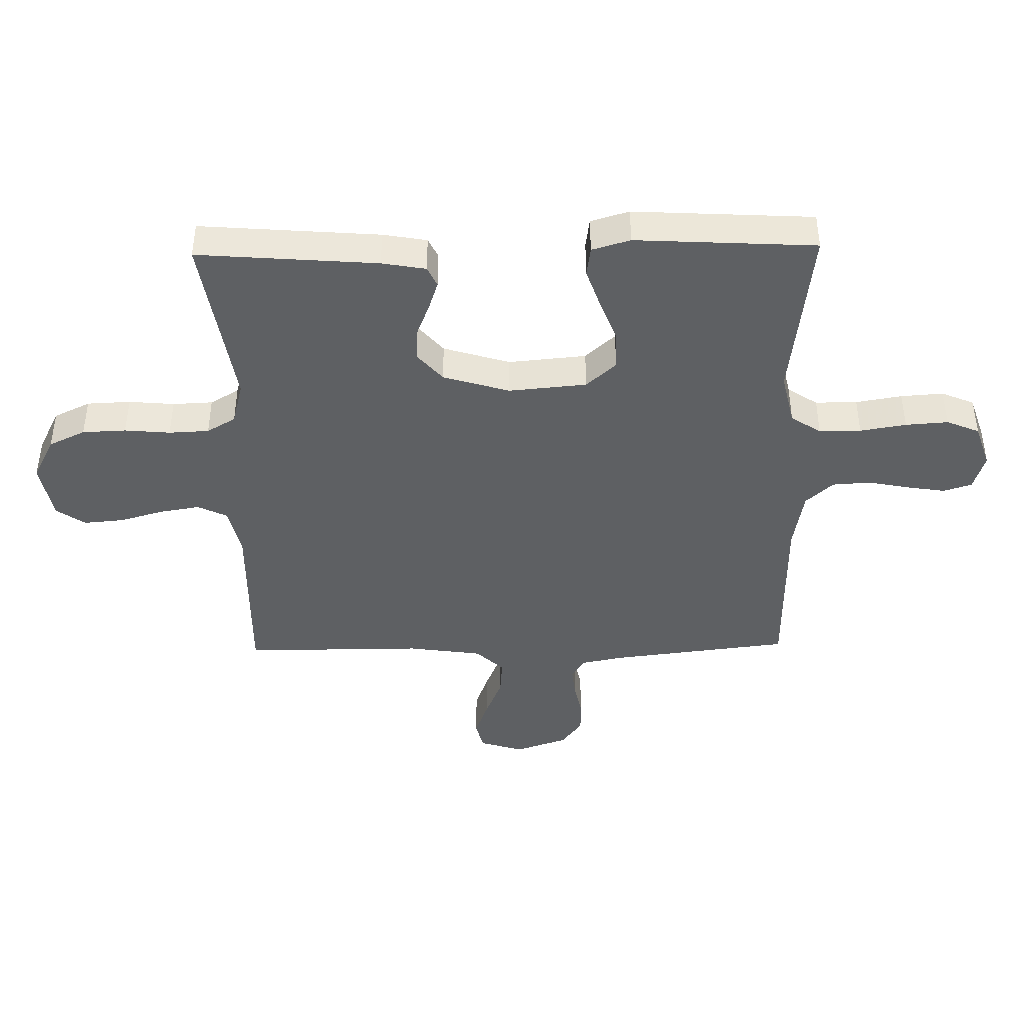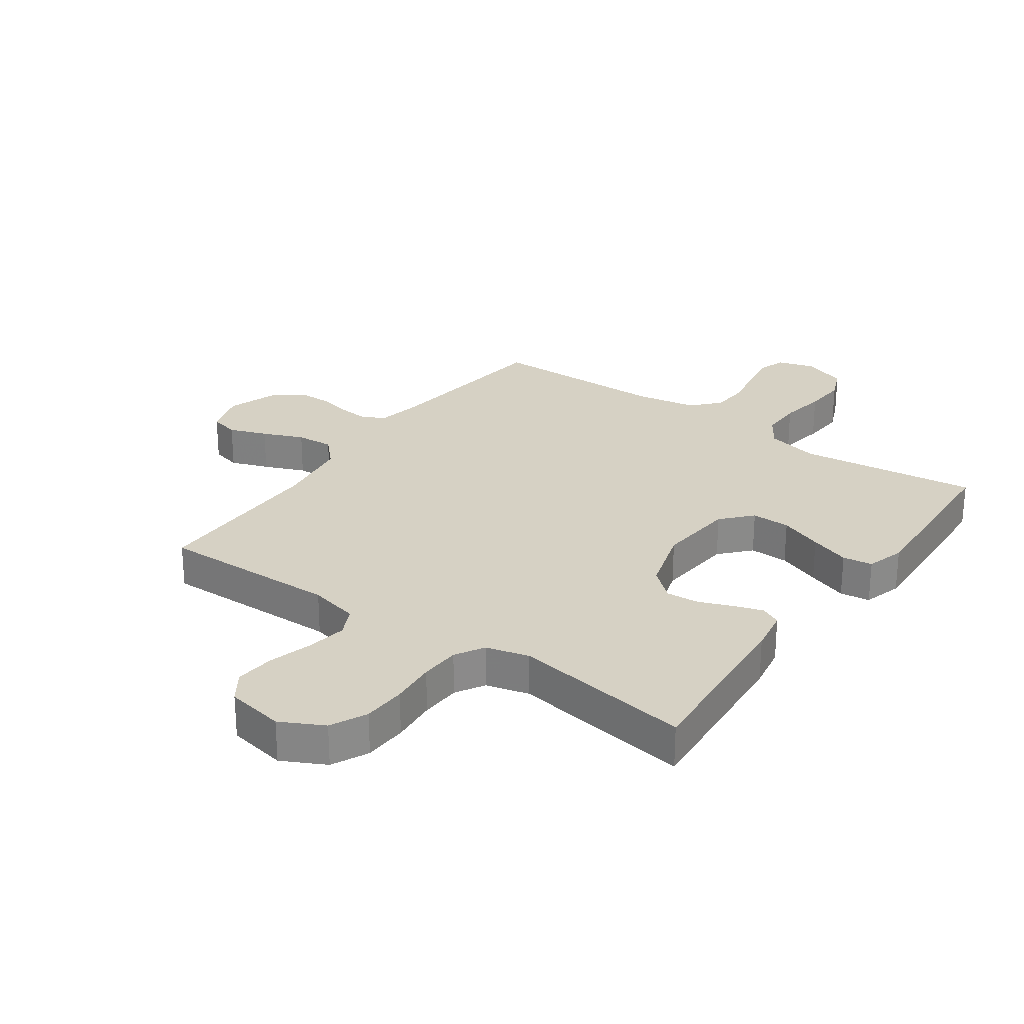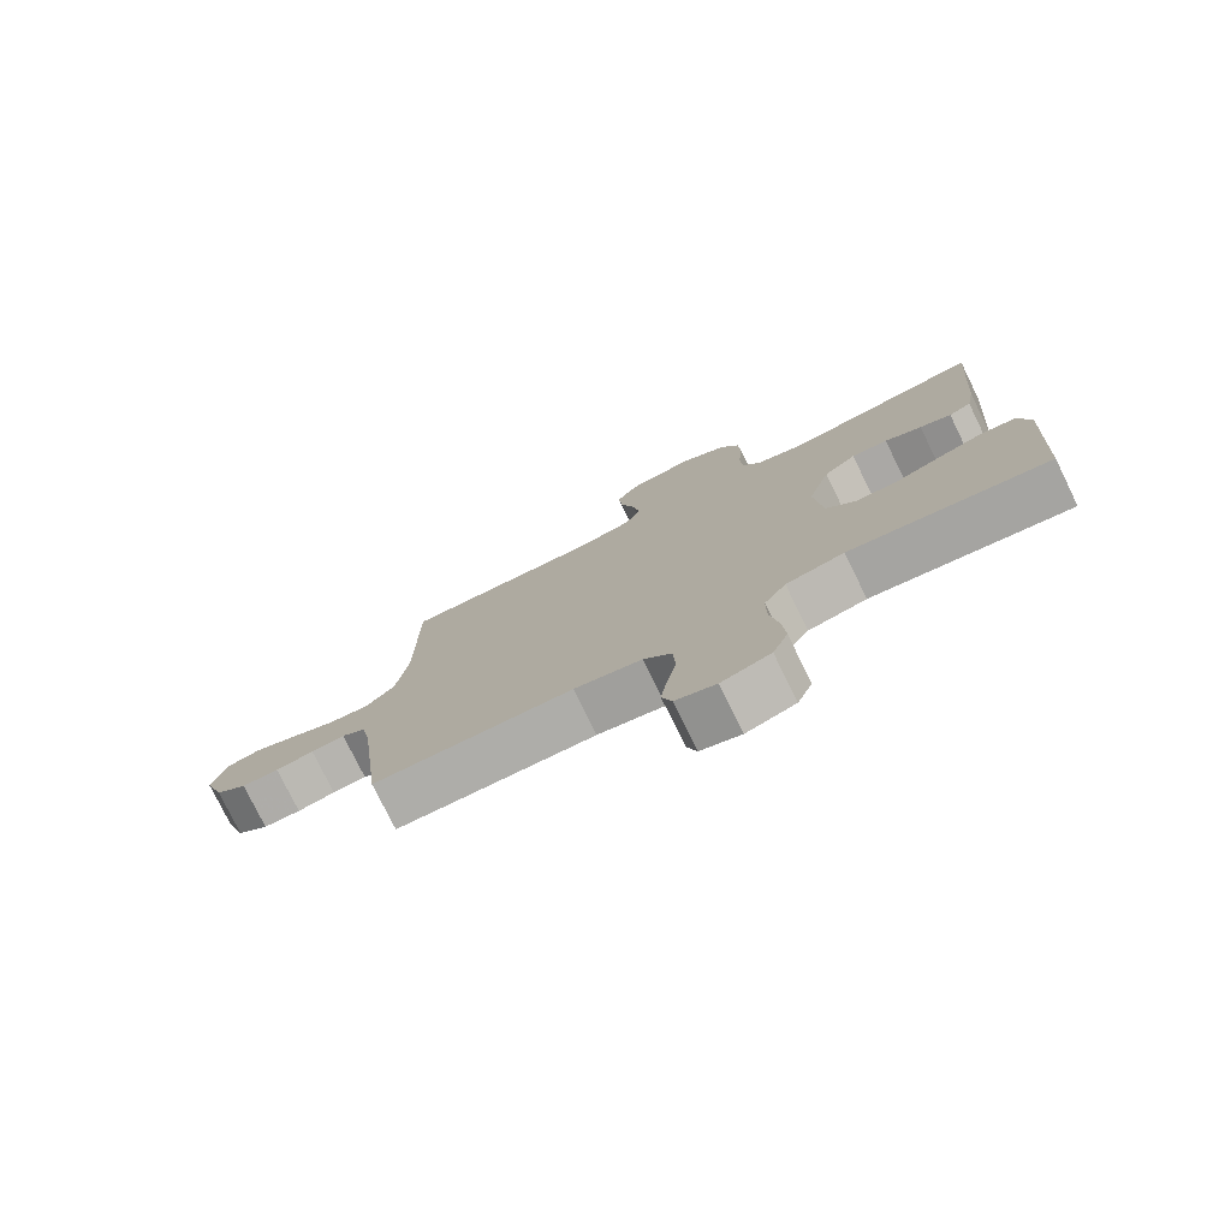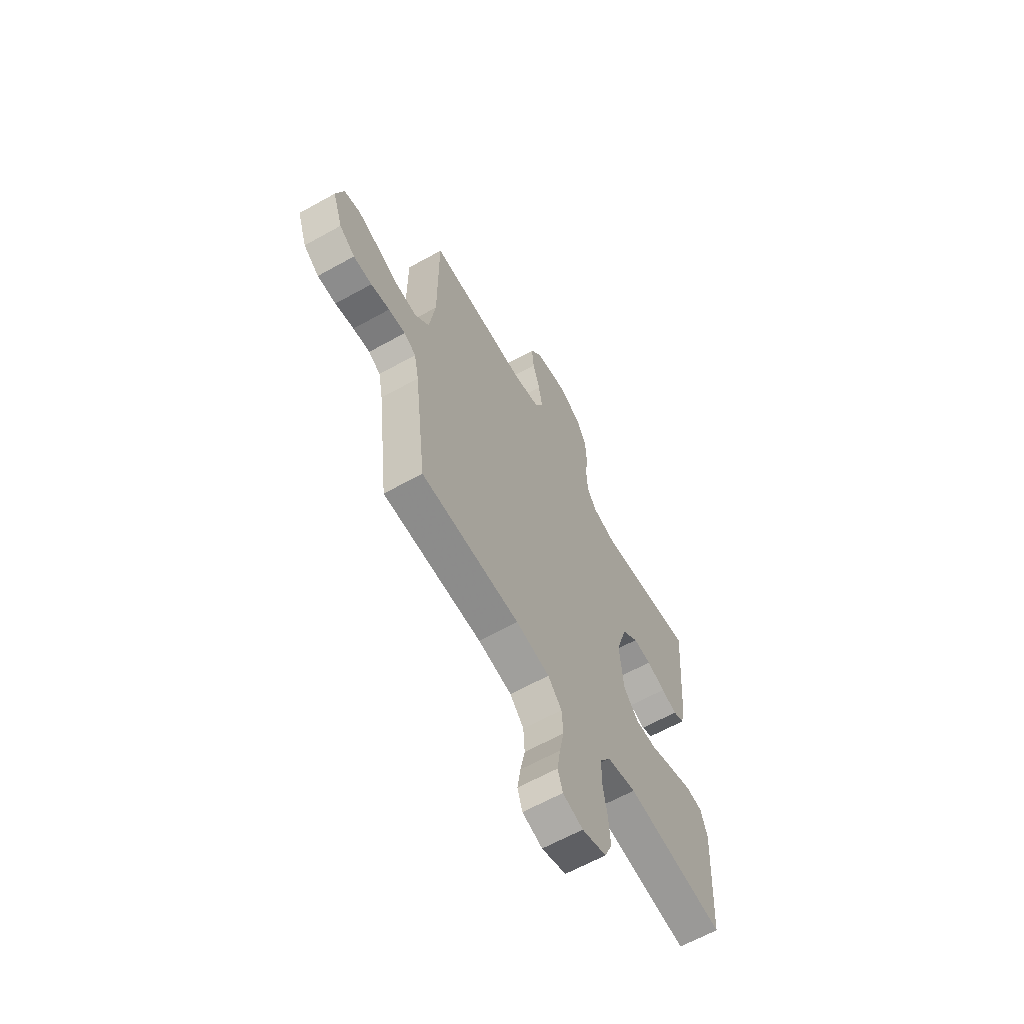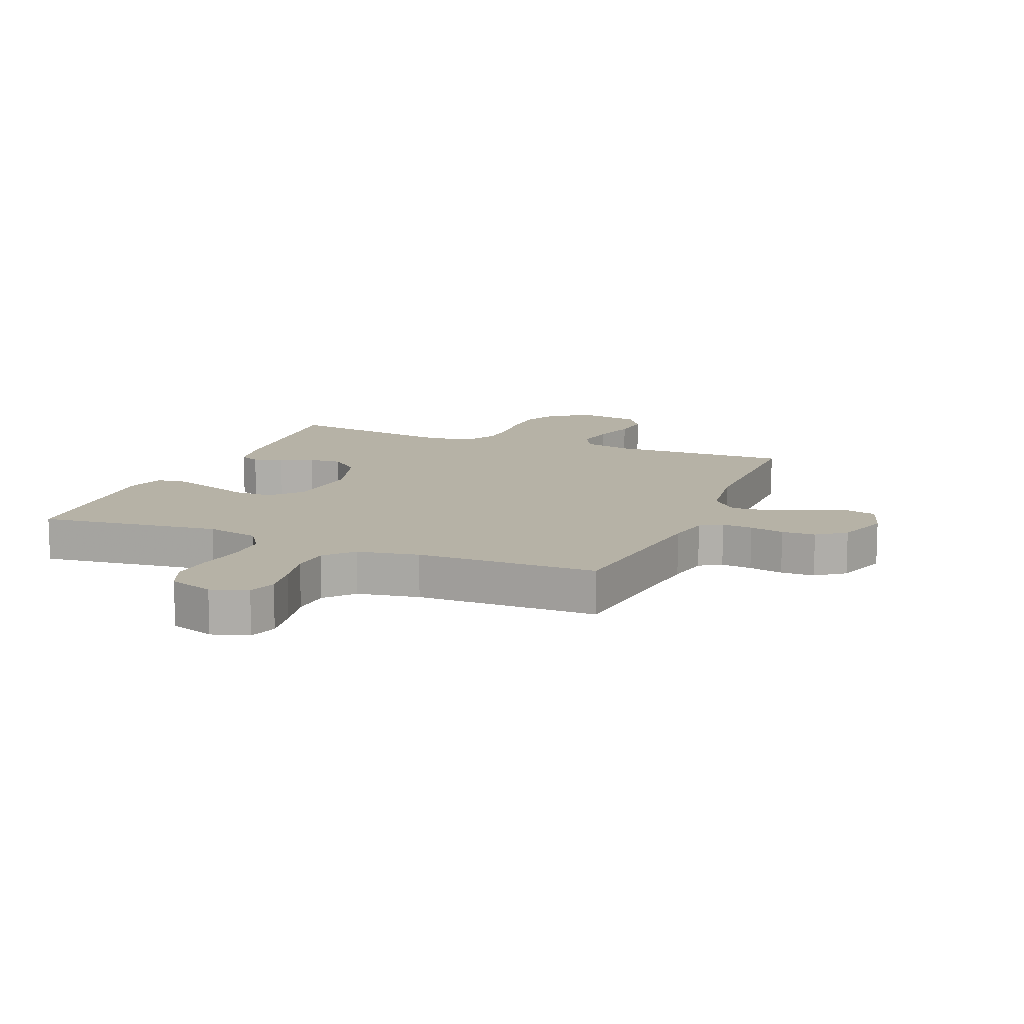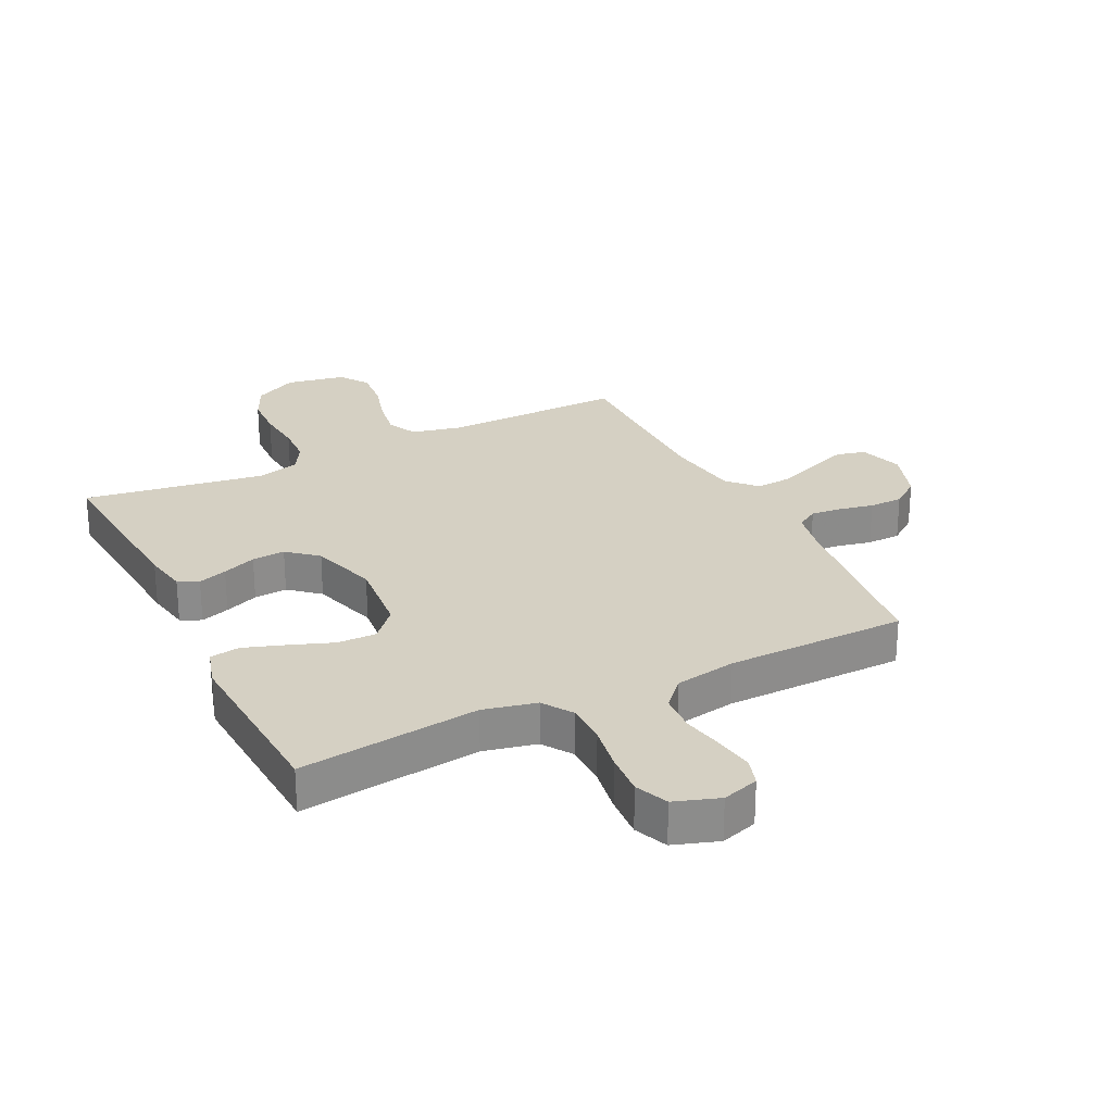
<metadata>
{"format":"obj","ext":"obj","renderer":"f3d","projection":"perspective","resolution":1024,"background":"white","views":[{"elev":-42.5,"azim":91.1,"up":"+Y"},{"elev":26.8,"azim":35.4,"up":"+Y"},{"elev":-77.6,"azim":26.1,"up":"+Z"},{"elev":-63.4,"azim":-60.6,"up":"+Z"},{"elev":12.2,"azim":-157.9,"up":"+Y"},{"elev":26.3,"azim":153.7,"up":"+Y"}]}
</metadata>
<code>
v 0.5 0.07 0.5
v 0.476 0.07 0.2
v 0.463 0.07 0.127
v 0.429 0.07 0.111
v 0.381 0.07 0.127
v 0.325 0.07 0.149
v 0.27 0.07 0.153
v 0.221 0.07 0.111
v 0.187 0.07 0
v 0.199 0.07 -0.13
v 0.244 0.07 -0.18
v 0.309 0.07 -0.179
v 0.381 0.07 -0.152
v 0.448 0.07 -0.129
v 0.498 0.07 -0.136
v 0.517 0.07 -0.2
v 0.5 0.07 -0.5
v 0.2 0.07 -0.463
v 0.112 0.07 -0.483
v 0.079 0.07 -0.533
v 0.079 0.07 -0.603
v 0.092 0.07 -0.68
v 0.097 0.07 -0.751
v 0.074 0.07 -0.806
v 0 0.07 -0.831
v -0.061 0.07 -0.812
v -0.076 0.07 -0.765
v -0.066 0.07 -0.701
v -0.052 0.07 -0.632
v -0.056 0.07 -0.568
v -0.098 0.07 -0.522
v -0.2 0.07 -0.504
v -0.5 0.07 -0.5
v -0.536 0.07 -0.2
v -0.55 0.07 -0.129
v -0.586 0.07 -0.107
v -0.637 0.07 -0.112
v -0.694 0.07 -0.124
v -0.75 0.07 -0.123
v -0.797 0.07 -0.088
v -0.827 0.07 0
v -0.804 0.07 0.073
v -0.755 0.07 0.085
v -0.692 0.07 0.062
v -0.624 0.07 0.034
v -0.562 0.07 0.029
v -0.518 0.07 0.075
v -0.5 0.07 0.2
v -0.5 0.07 0.5
v -0.2 0.07 0.494
v -0.117 0.07 0.513
v -0.093 0.07 0.562
v -0.104 0.07 0.629
v -0.125 0.07 0.702
v -0.131 0.07 0.769
v -0.098 0.07 0.817
v 0 0.07 0.835
v 0.072 0.07 0.798
v 0.101 0.07 0.737
v 0.104 0.07 0.664
v 0.097 0.07 0.588
v 0.1 0.07 0.521
v 0.128 0.07 0.473
v 0.2 0.07 0.454
v 0.5 0 0.5
v 0.476 0 0.2
v 0.463 0 0.127
v 0.429 0 0.111
v 0.381 0 0.127
v 0.325 0 0.149
v 0.27 0 0.153
v 0.221 0 0.111
v 0.187 0 0
v 0.199 0 -0.13
v 0.244 0 -0.18
v 0.309 0 -0.179
v 0.381 0 -0.152
v 0.448 0 -0.129
v 0.498 0 -0.136
v 0.517 0 -0.2
v 0.5 0 -0.5
v 0.2 0 -0.463
v 0.112 0 -0.483
v 0.079 0 -0.533
v 0.079 0 -0.603
v 0.092 0 -0.68
v 0.097 0 -0.751
v 0.074 0 -0.806
v 0 0 -0.831
v -0.061 0 -0.812
v -0.076 0 -0.765
v -0.066 0 -0.701
v -0.052 0 -0.632
v -0.056 0 -0.568
v -0.098 0 -0.522
v -0.2 0 -0.504
v -0.5 0 -0.5
v -0.536 0 -0.2
v -0.55 0 -0.129
v -0.586 0 -0.107
v -0.637 0 -0.112
v -0.694 0 -0.124
v -0.75 0 -0.123
v -0.797 0 -0.088
v -0.827 0 0
v -0.804 0 0.073
v -0.755 0 0.085
v -0.692 0 0.062
v -0.624 0 0.034
v -0.562 0 0.029
v -0.518 0 0.075
v -0.5 0 0.2
v -0.5 0 0.5
v -0.2 0 0.494
v -0.117 0 0.513
v -0.093 0 0.562
v -0.104 0 0.629
v -0.125 0 0.702
v -0.131 0 0.769
v -0.098 0 0.817
v 0 0 0.835
v 0.072 0 0.798
v 0.101 0 0.737
v 0.104 0 0.664
v 0.097 0 0.588
v 0.1 0 0.521
v 0.128 0 0.473
v 0.2 0 0.454
f 59 60 61
f 58 59 61
f 57 58 61
f 56 57 61
f 55 56 61
f 54 55 61
f 53 54 61
f 52 53 61 62
f 51 52 62 63
f 48 49 50
f 51 63 64
f 50 51 64
f 48 50 64
f 47 48 64
f 43 44 45
f 42 43 45
f 41 42 45
f 40 41 45
f 39 40 45
f 38 39 45
f 37 38 45
f 36 37 45 46
f 47 64 1
f 46 47 1
f 36 46 1
f 35 36 1
f 27 28 29
f 26 27 29
f 25 26 29
f 24 25 29
f 23 24 29
f 22 23 29
f 21 22 29
f 20 21 29 30
f 19 20 30 31
f 16 17 18
f 15 16 18
f 14 15 18
f 13 14 18
f 12 13 18
f 19 31 32
f 18 19 32
f 12 18 32
f 11 12 32
f 4 5 6
f 3 4 6
f 2 3 6
f 1 2 6
f 1 6 7
f 1 7 8
f 35 1 8
f 34 35 8
f 32 33 34
f 11 32 34
f 10 11 34
f 34 8 9
f 9 10 34
f 125 124 123
f 125 123 122
f 125 122 121
f 125 121 120
f 125 120 119
f 125 119 118
f 125 118 117
f 126 125 117 116
f 127 126 116 115
f 114 113 112
f 128 127 115
f 128 115 114
f 128 114 112
f 128 112 111
f 109 108 107
f 109 107 106
f 109 106 105
f 109 105 104
f 109 104 103
f 109 103 102
f 109 102 101
f 110 109 101 100
f 65 128 111
f 65 111 110
f 65 110 100
f 65 100 99
f 93 92 91
f 93 91 90
f 93 90 89
f 93 89 88
f 93 88 87
f 93 87 86
f 93 86 85
f 94 93 85 84
f 95 94 84 83
f 82 81 80
f 82 80 79
f 82 79 78
f 82 78 77
f 82 77 76
f 96 95 83
f 96 83 82
f 96 82 76
f 96 76 75
f 70 69 68
f 70 68 67
f 70 67 66
f 70 66 65
f 71 70 65
f 72 71 65
f 72 65 99
f 72 99 98
f 98 97 96
f 98 96 75
f 98 75 74
f 73 72 98
f 98 74 73
f 1 65 66 2
f 2 66 67 3
f 3 67 68 4
f 4 68 69 5
f 5 69 70 6
f 6 70 71 7
f 7 71 72 8
f 8 72 73 9
f 9 73 74 10
f 10 74 75 11
f 11 75 76 12
f 12 76 77 13
f 13 77 78 14
f 14 78 79 15
f 15 79 80 16
f 16 80 81 17
f 17 81 82 18
f 18 82 83 19
f 19 83 84 20
f 20 84 85 21
f 21 85 86 22
f 22 86 87 23
f 23 87 88 24
f 24 88 89 25
f 25 89 90 26
f 26 90 91 27
f 27 91 92 28
f 28 92 93 29
f 29 93 94 30
f 30 94 95 31
f 31 95 96 32
f 32 96 97 33
f 33 97 98 34
f 34 98 99 35
f 35 99 100 36
f 36 100 101 37
f 37 101 102 38
f 38 102 103 39
f 39 103 104 40
f 40 104 105 41
f 41 105 106 42
f 42 106 107 43
f 43 107 108 44
f 44 108 109 45
f 45 109 110 46
f 46 110 111 47
f 47 111 112 48
f 48 112 113 49
f 49 113 114 50
f 50 114 115 51
f 51 115 116 52
f 52 116 117 53
f 53 117 118 54
f 54 118 119 55
f 55 119 120 56
f 56 120 121 57
f 57 121 122 58
f 58 122 123 59
f 59 123 124 60
f 60 124 125 61
f 61 125 126 62
f 62 126 127 63
f 63 127 128 64
f 64 128 65 1

</code>
